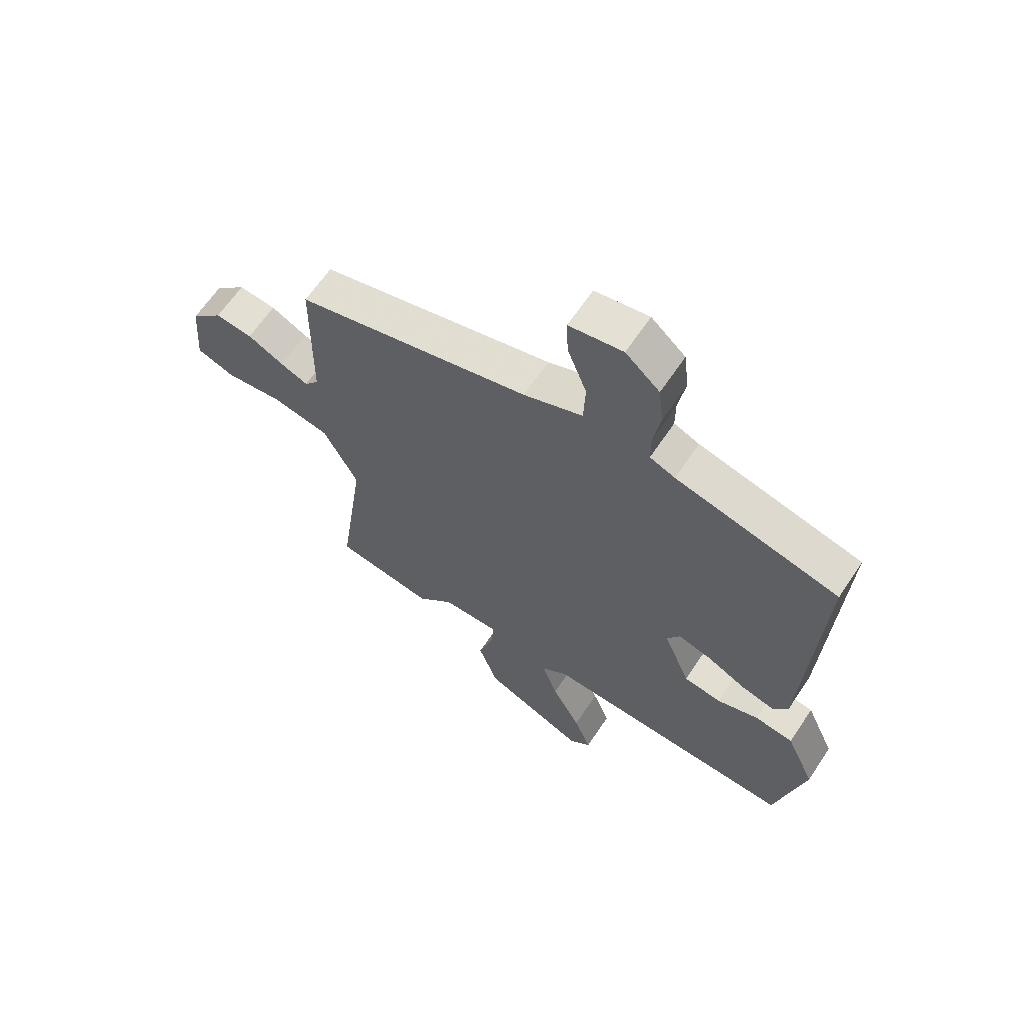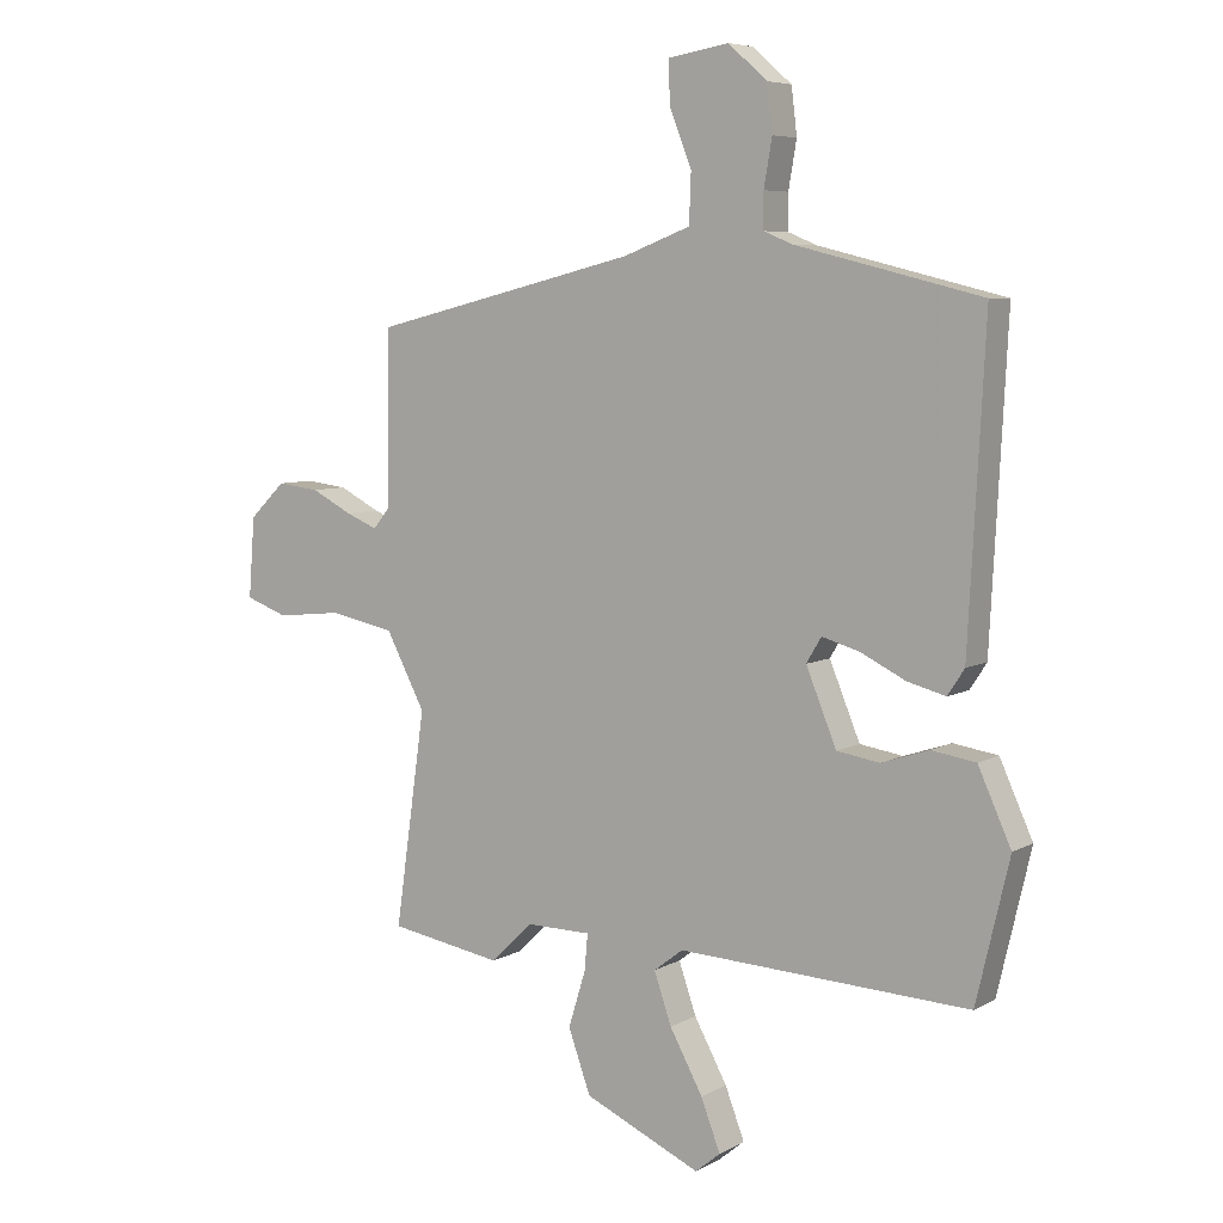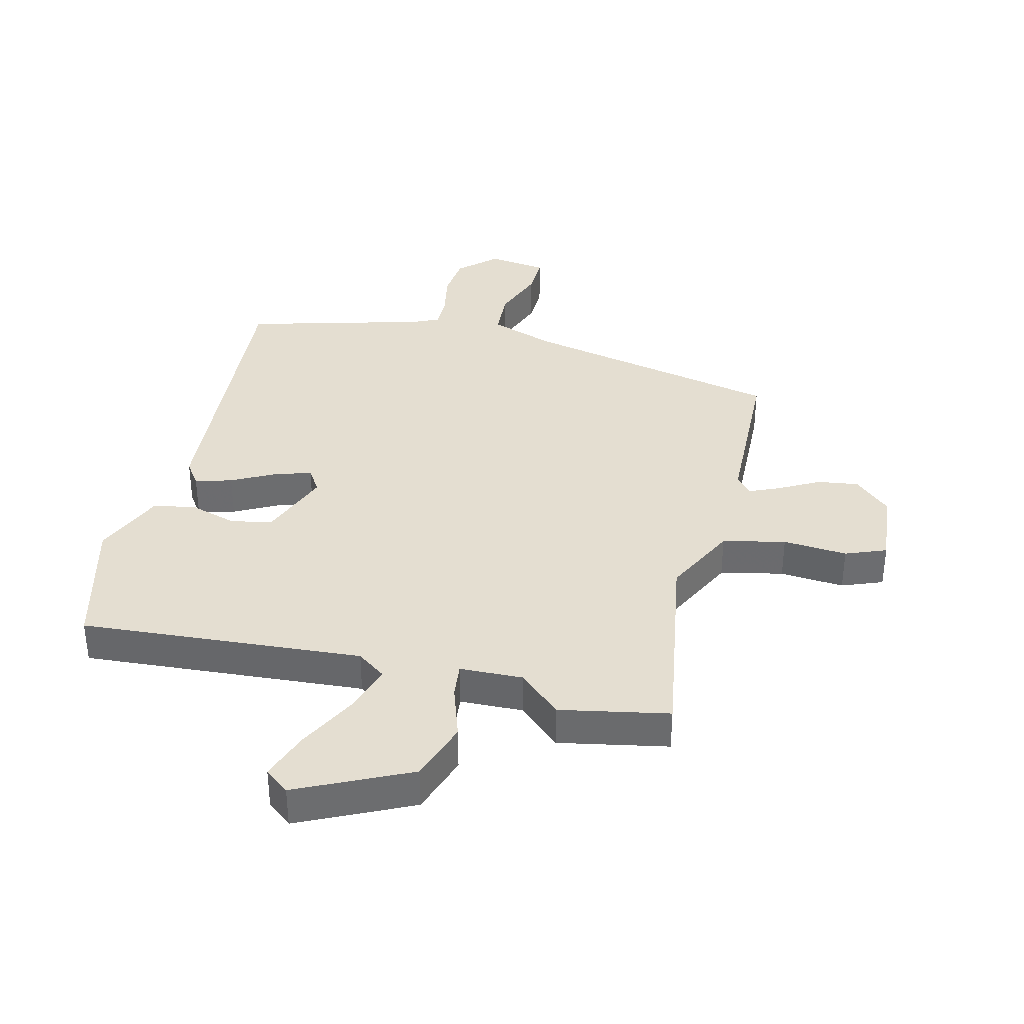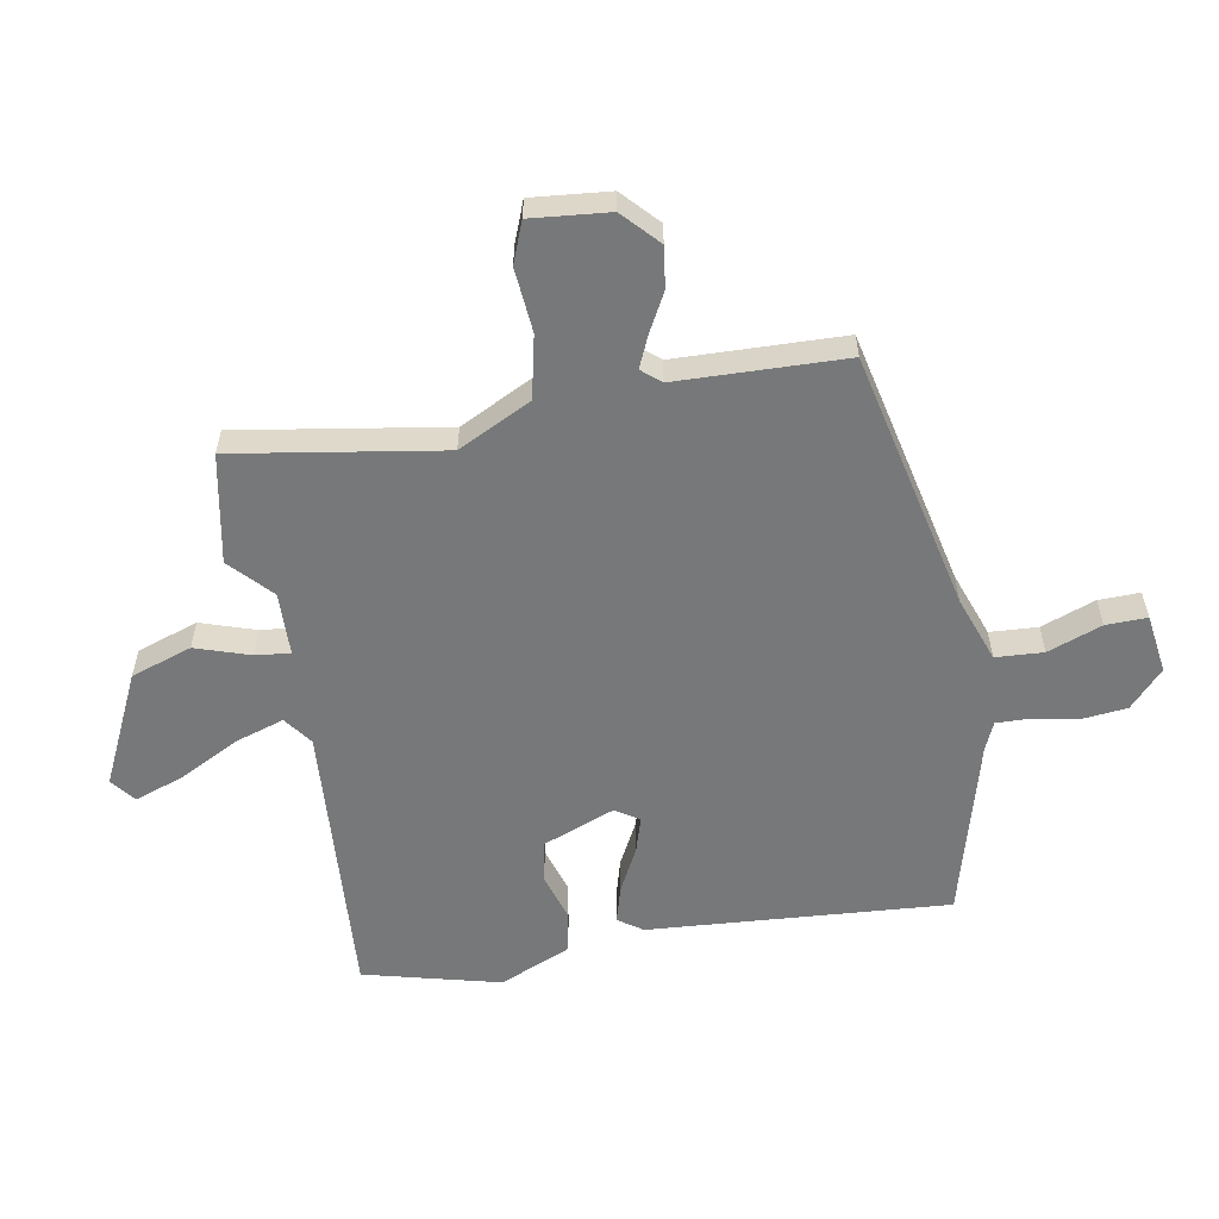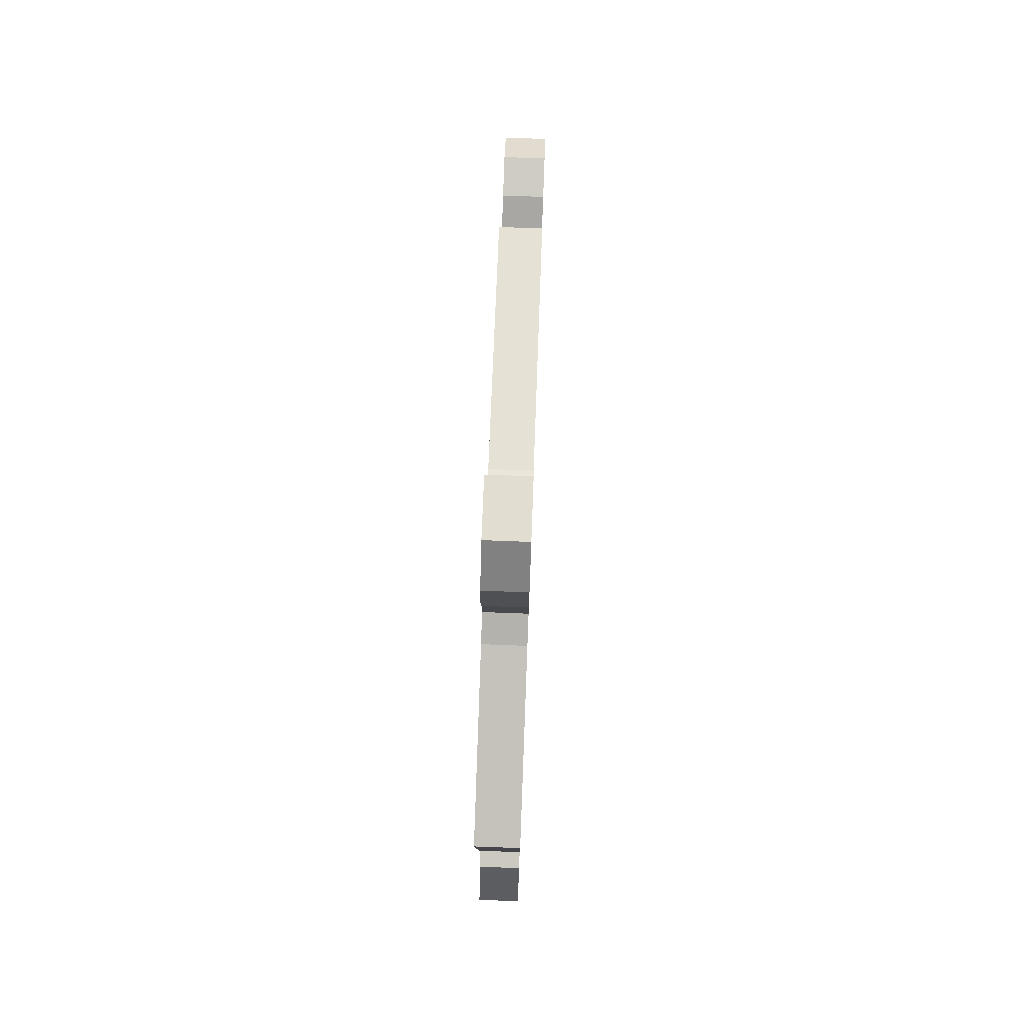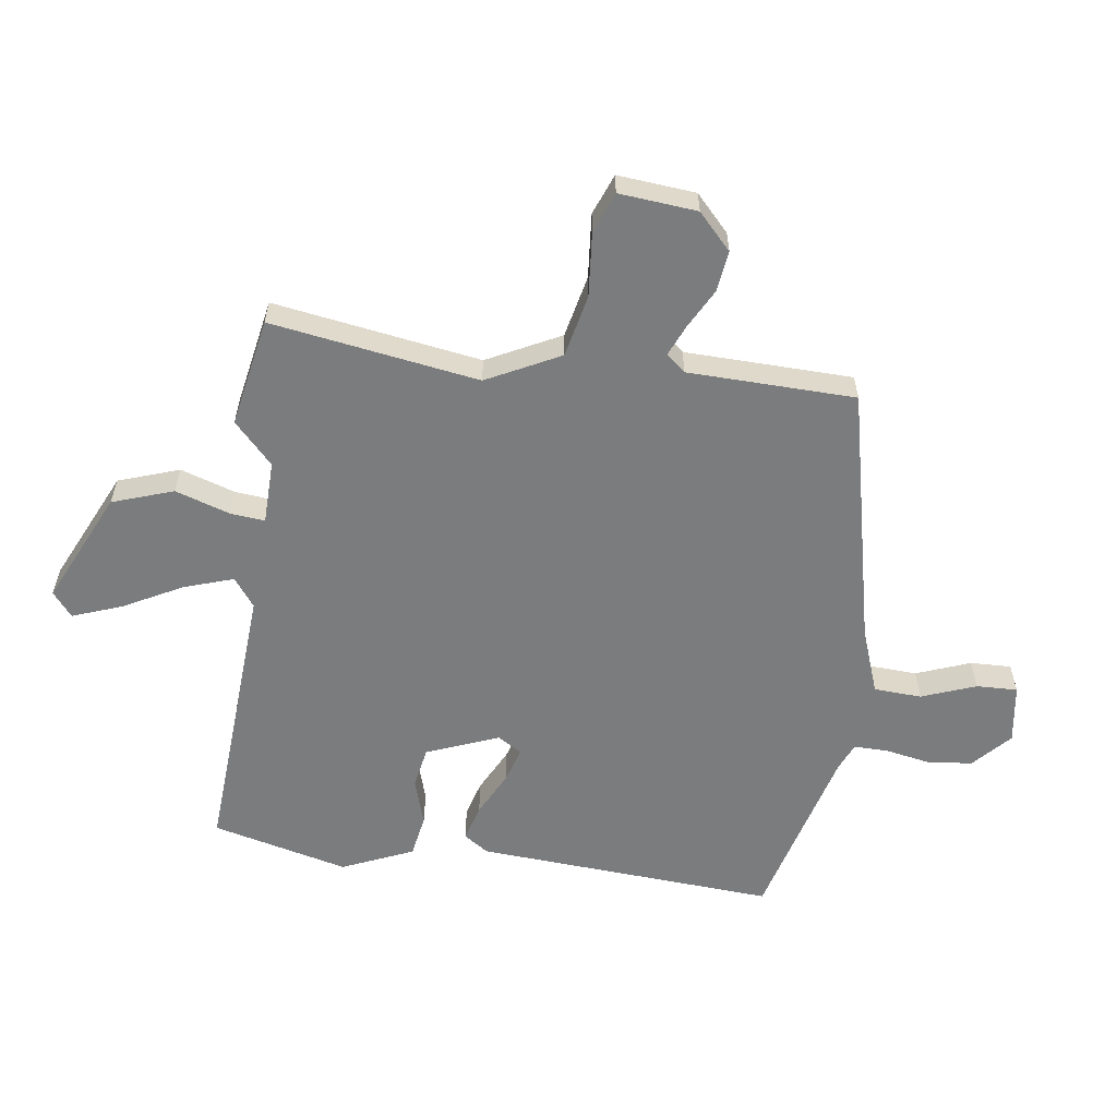
<metadata>
{"format":"obj","ext":"obj","renderer":"f3d","projection":"perspective","resolution":1024,"background":"white","views":[{"elev":63.7,"azim":33.6,"up":"+Z"},{"elev":6.5,"azim":32.8,"up":"+Z"},{"elev":36.4,"azim":-167.5,"up":"+Y"},{"elev":-57.4,"azim":-81.0,"up":"+Y"},{"elev":77.9,"azim":92.1,"up":"+Z"},{"elev":-58.6,"azim":-98.7,"up":"+Y"}]}
</metadata>
<code>
v 0.483 0.07 -0.494
v 0.016 0.07 -0.471
v -0.031 0.07 -0.507
v -0.003 0.07 -0.588
v 0.05 0.07 -0.685
v 0.081 0.07 -0.766
v 0.041 0.07 -0.799
v -0.146 0.07 -0.715
v -0.182 0.07 -0.615
v -0.154 0.07 -0.524
v -0.149 0.07 -0.467
v -0.254 0.07 -0.466
v -0.321 0.07 -0.531
v -0.502 0.07 -0.5
v -0.453 0.07 -0.156
v -0.516 0.07 -0.036
v -0.62 0.07 -0.015
v -0.726 0.07 -0.026
v -0.794 0.07 -0.001
v -0.784 0.07 0.128
v -0.726 0.07 0.184
v -0.658 0.07 0.176
v -0.592 0.07 0.142
v -0.541 0.07 0.121
v -0.515 0.07 0.153
v -0.512 0.07 0.43
v -0.084 0.07 0.534
v 0.024 0.07 0.575
v 0.027 0.07 0.654
v -0.008 0.07 0.743
v -0.011 0.07 0.811
v 0.087 0.07 0.827
v 0.149 0.07 0.772
v 0.158 0.07 0.698
v 0.145 0.07 0.623
v 0.145 0.07 0.567
v 0.191 0.07 0.548
v 0.489 0.07 0.474
v 0.463 0.07 -0.023
v 0.436 0.07 -0.064
v 0.375 0.07 -0.048
v 0.302 0.07 -0.012
v 0.242 0.07 0.005
v 0.218 0.07 -0.035
v 0.267 0.07 -0.154
v 0.336 0.07 -0.165
v 0.412 0.07 -0.14
v 0.483 0.07 -0.151
v 0.536 0.07 -0.268
v 0.483 0 -0.494
v 0.016 0 -0.471
v -0.031 0 -0.507
v -0.003 0 -0.588
v 0.05 0 -0.685
v 0.081 0 -0.766
v 0.041 0 -0.799
v -0.146 0 -0.715
v -0.182 0 -0.615
v -0.154 0 -0.524
v -0.149 0 -0.467
v -0.254 0 -0.466
v -0.321 0 -0.531
v -0.502 0 -0.5
v -0.453 0 -0.156
v -0.516 0 -0.036
v -0.62 0 -0.015
v -0.726 0 -0.026
v -0.794 0 -0.001
v -0.784 0 0.128
v -0.726 0 0.184
v -0.658 0 0.176
v -0.592 0 0.142
v -0.541 0 0.121
v -0.515 0 0.153
v -0.512 0 0.43
v -0.084 0 0.534
v 0.024 0 0.575
v 0.027 0 0.654
v -0.008 0 0.743
v -0.011 0 0.811
v 0.087 0 0.827
v 0.149 0 0.772
v 0.158 0 0.698
v 0.145 0 0.623
v 0.145 0 0.567
v 0.191 0 0.548
v 0.489 0 0.474
v 0.463 0 -0.023
v 0.436 0 -0.064
v 0.375 0 -0.048
v 0.302 0 -0.012
v 0.242 0 0.005
v 0.218 0 -0.035
v 0.267 0 -0.154
v 0.336 0 -0.165
v 0.412 0 -0.14
v 0.483 0 -0.151
v 0.536 0 -0.268
f 49 1 2
f 48 49 2
f 47 48 2
f 46 47 2
f 45 46 2 3
f 44 45 3
f 40 41 42
f 39 40 42
f 38 39 42
f 37 38 42
f 36 37 42 43
f 33 34 35
f 32 33 35
f 31 32 35
f 30 31 35
f 29 30 35
f 28 29 35 36
f 36 43 44
f 28 36 44
f 27 28 44
f 21 22 23
f 20 21 23
f 19 20 23
f 18 19 23
f 17 18 23
f 16 17 23 24
f 15 16 24 25
f 12 13 14 15
f 26 27 44
f 25 26 44
f 15 25 44
f 12 15 44
f 11 12 44
f 8 9 10
f 7 8 10
f 6 7 10
f 5 6 10
f 4 5 10
f 11 44 3
f 3 4 10 11
f 51 50 98
f 51 98 97
f 51 97 96
f 51 96 95
f 52 51 95 94
f 52 94 93
f 91 90 89
f 91 89 88
f 91 88 87
f 91 87 86
f 92 91 86 85
f 84 83 82
f 84 82 81
f 84 81 80
f 84 80 79
f 84 79 78
f 85 84 78 77
f 93 92 85
f 93 85 77
f 93 77 76
f 72 71 70
f 72 70 69
f 72 69 68
f 72 68 67
f 72 67 66
f 73 72 66 65
f 74 73 65 64
f 64 63 62 61
f 93 76 75
f 93 75 74
f 93 74 64
f 93 64 61
f 93 61 60
f 59 58 57
f 59 57 56
f 59 56 55
f 59 55 54
f 59 54 53
f 52 93 60
f 60 59 53 52
f 1 50 51 2
f 2 51 52 3
f 3 52 53 4
f 4 53 54 5
f 5 54 55 6
f 6 55 56 7
f 7 56 57 8
f 8 57 58 9
f 9 58 59 10
f 10 59 60 11
f 11 60 61 12
f 12 61 62 13
f 13 62 63 14
f 14 63 64 15
f 15 64 65 16
f 16 65 66 17
f 17 66 67 18
f 18 67 68 19
f 19 68 69 20
f 20 69 70 21
f 21 70 71 22
f 22 71 72 23
f 23 72 73 24
f 24 73 74 25
f 25 74 75 26
f 26 75 76 27
f 27 76 77 28
f 28 77 78 29
f 29 78 79 30
f 30 79 80 31
f 31 80 81 32
f 32 81 82 33
f 33 82 83 34
f 34 83 84 35
f 35 84 85 36
f 36 85 86 37
f 37 86 87 38
f 38 87 88 39
f 39 88 89 40
f 40 89 90 41
f 41 90 91 42
f 42 91 92 43
f 43 92 93 44
f 44 93 94 45
f 45 94 95 46
f 46 95 96 47
f 47 96 97 48
f 48 97 98 49
f 49 98 50 1

</code>
